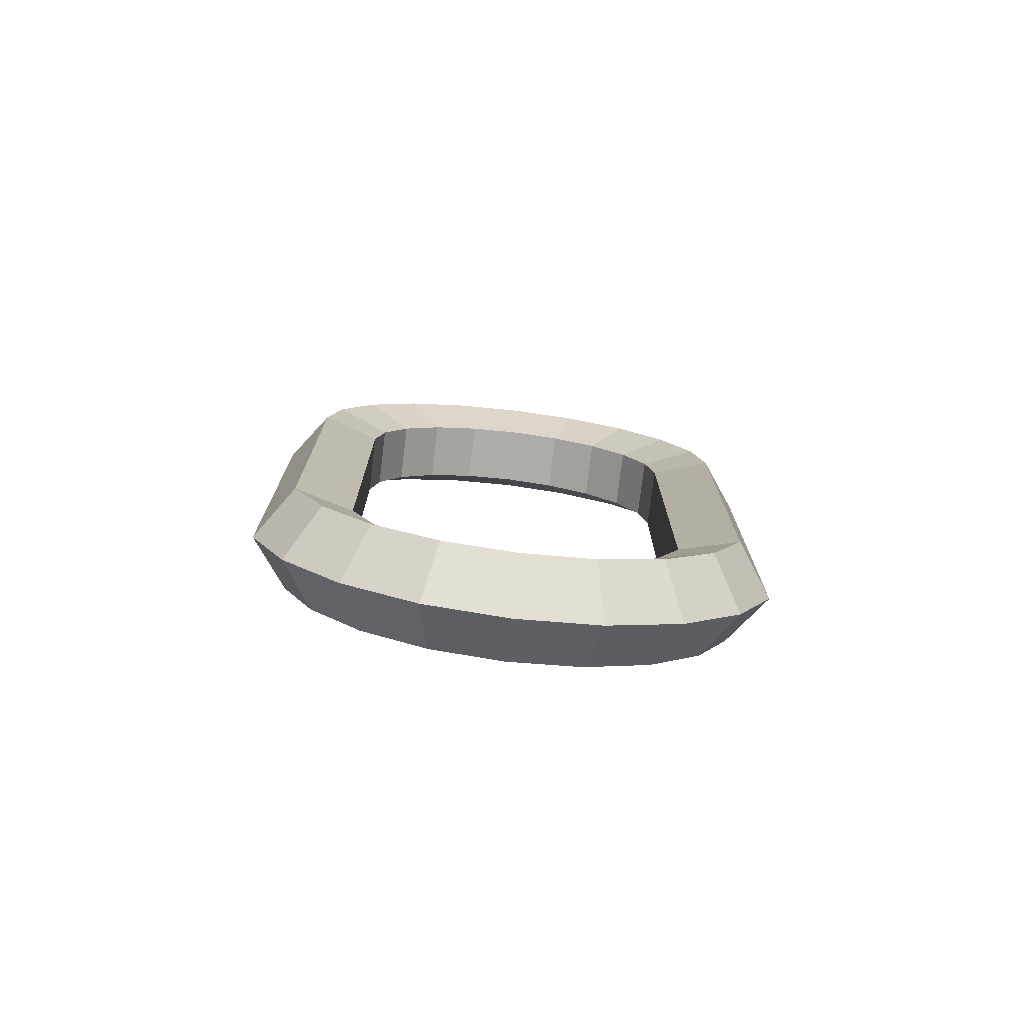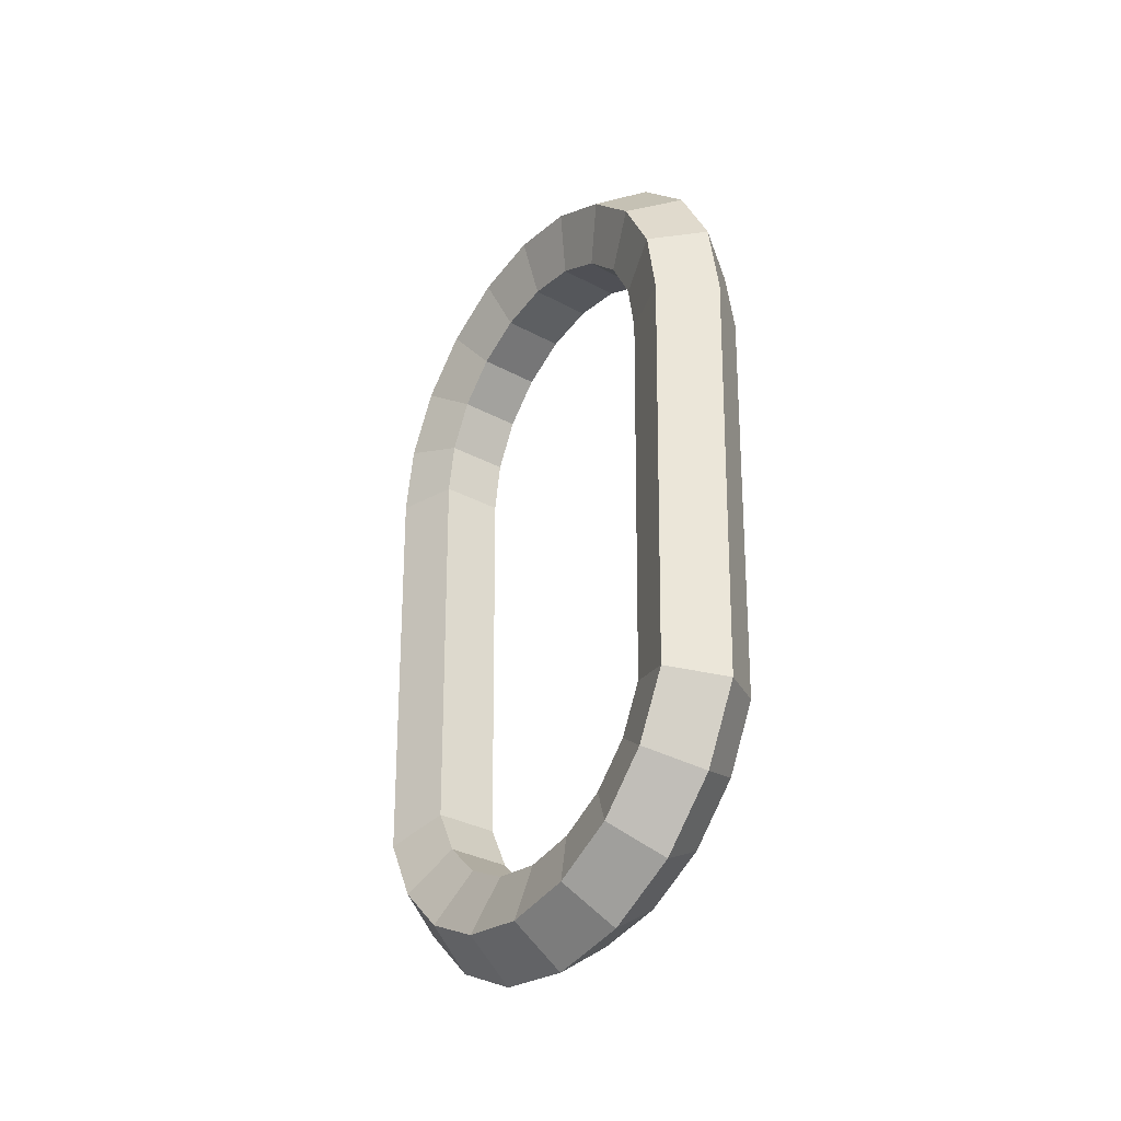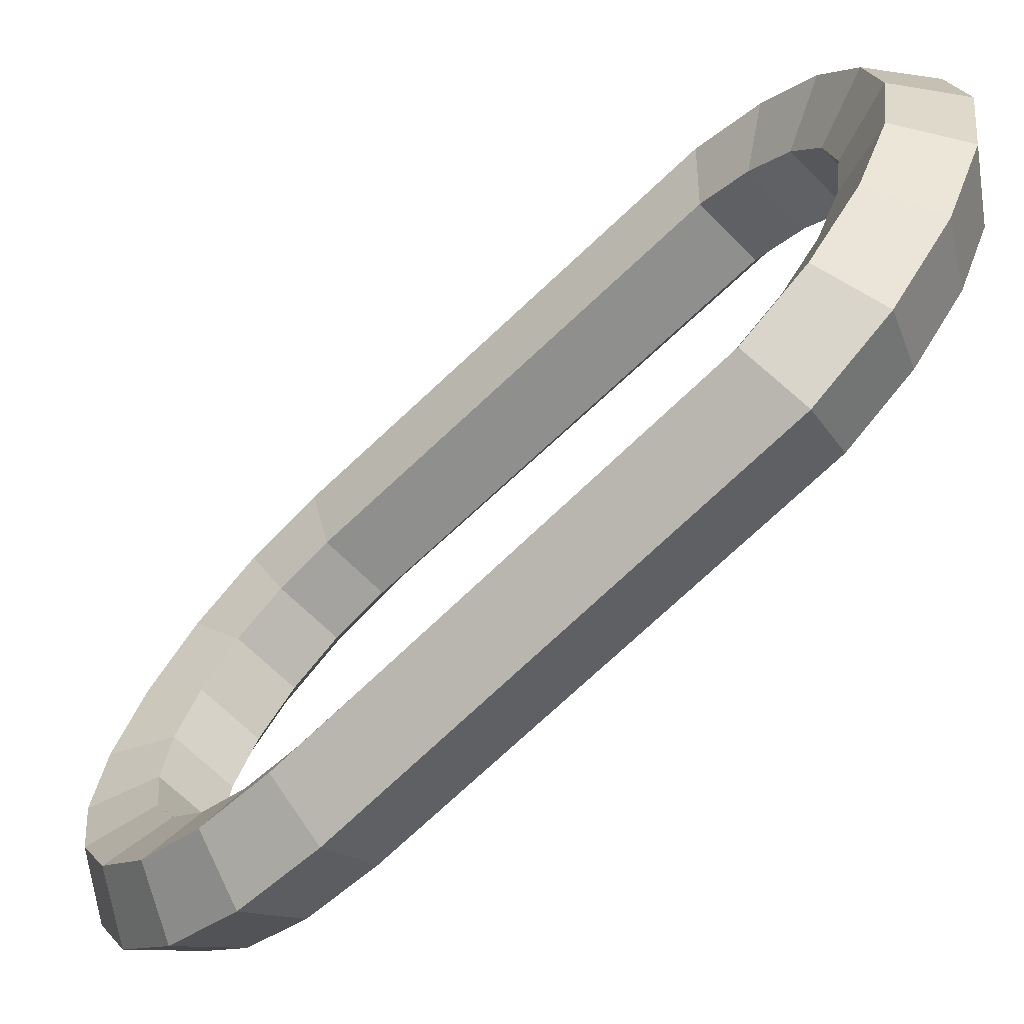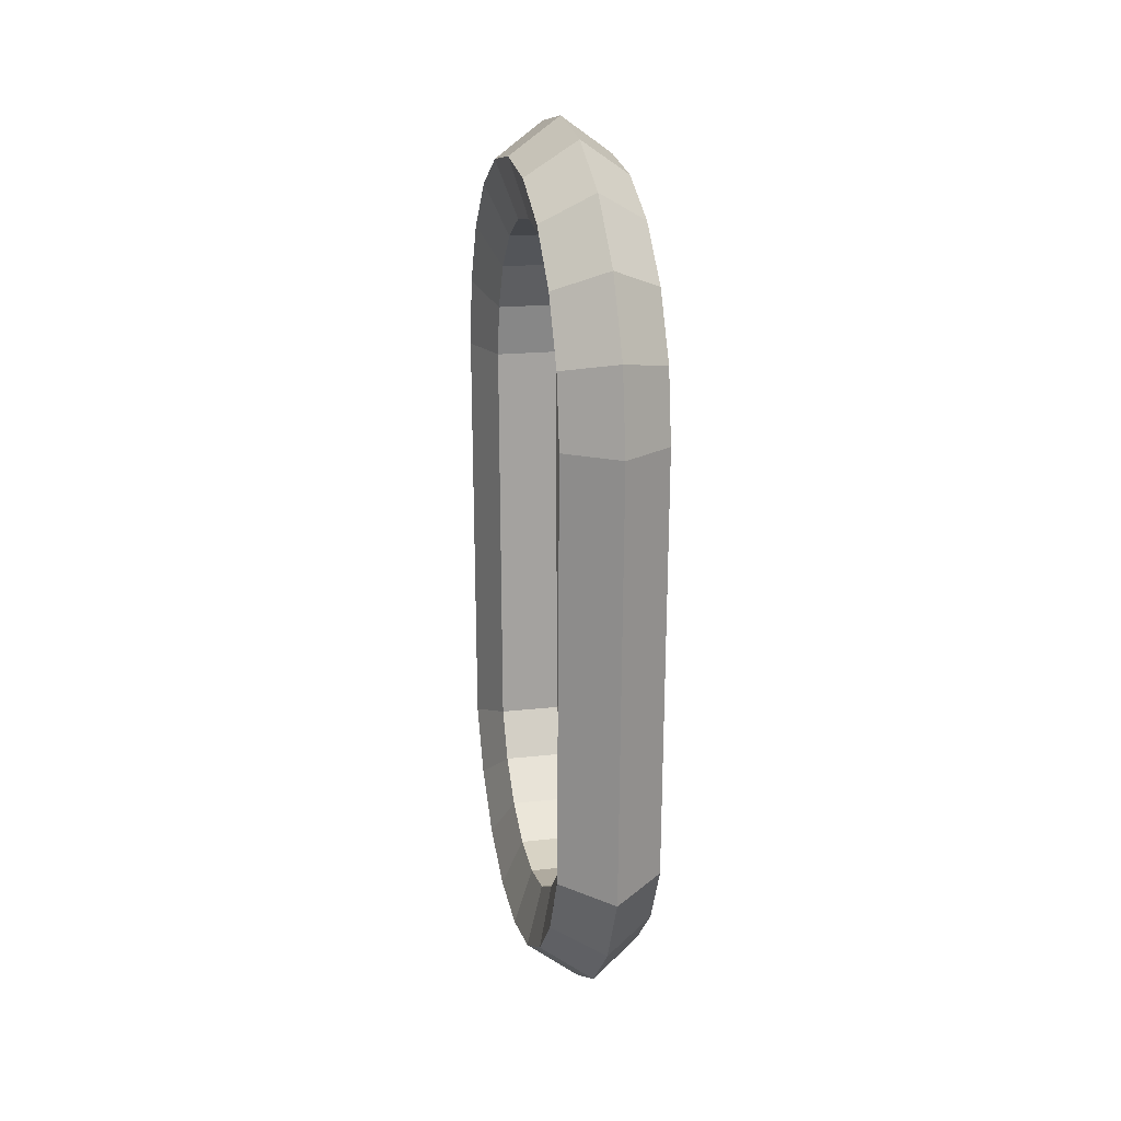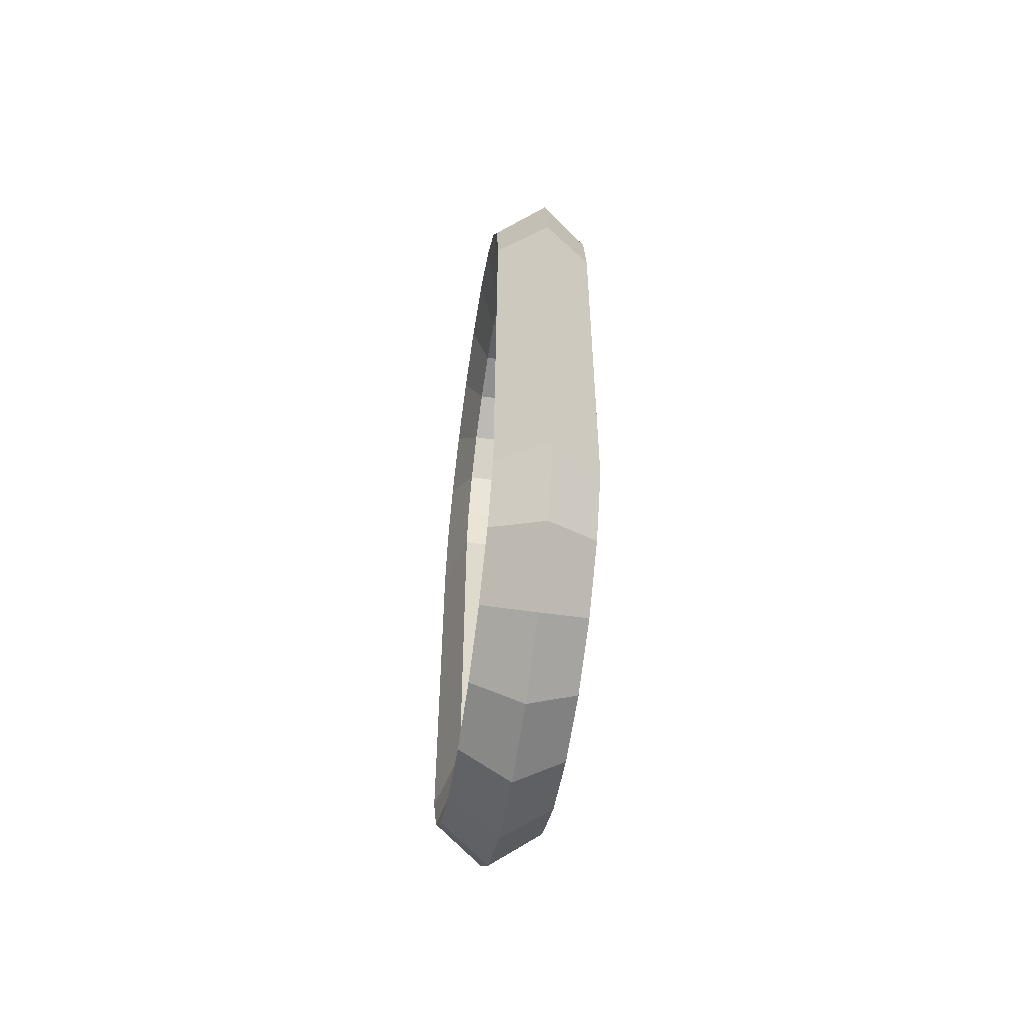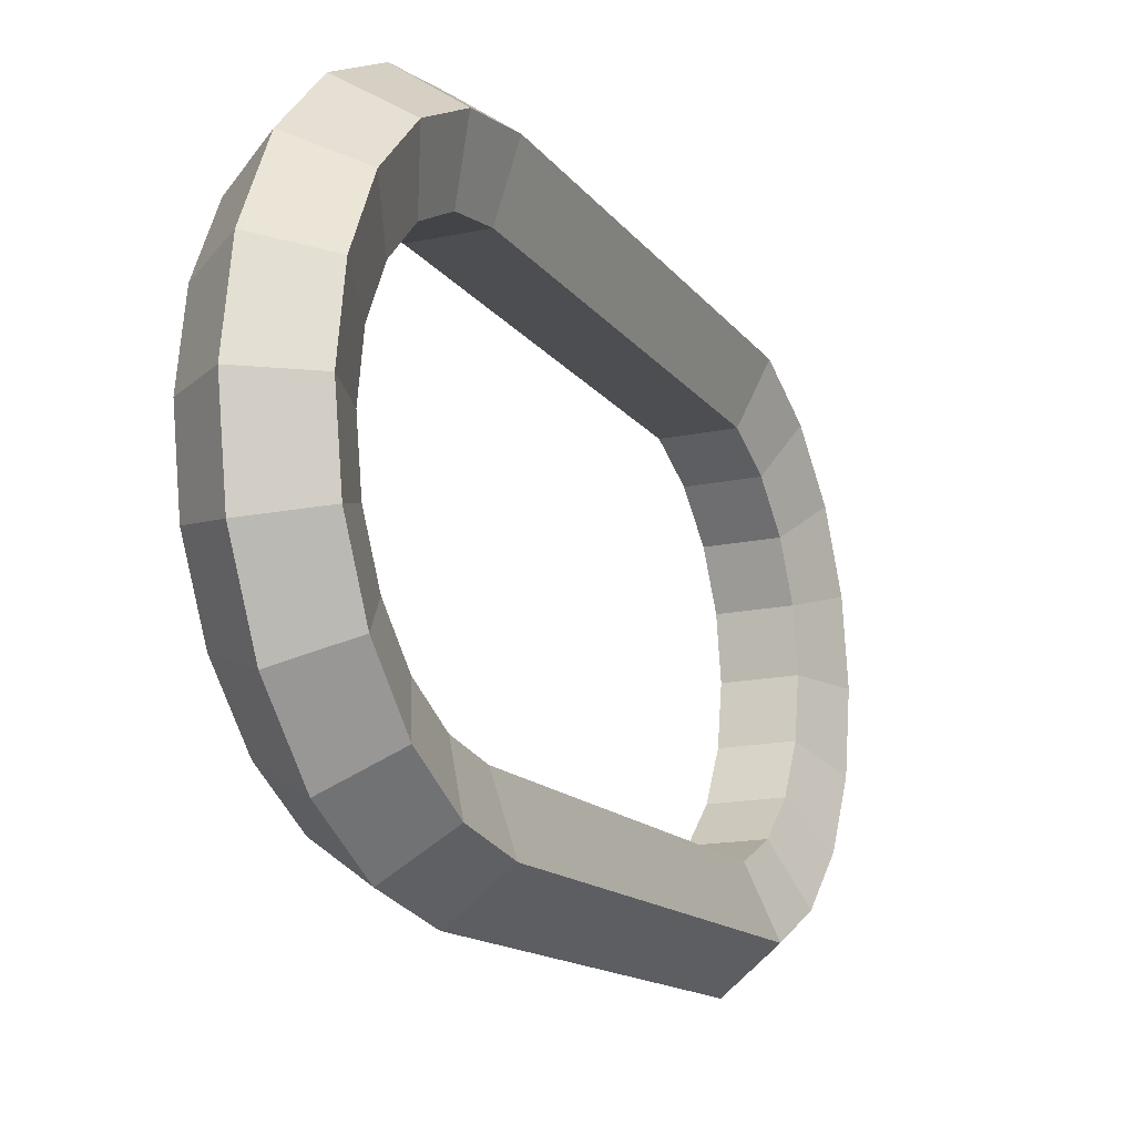
<metadata>
{"format":"obj","ext":"obj","renderer":"f3d","projection":"perspective","resolution":1024,"background":"white","views":[{"elev":-77.9,"azim":-97.0,"up":"+Y"},{"elev":-34.2,"azim":-35.8,"up":"+Y"},{"elev":-66.0,"azim":-45.5,"up":"+Z"},{"elev":18.6,"azim":-12.2,"up":"+Y"},{"elev":-56.4,"azim":-8.6,"up":"+Y"},{"elev":-15.6,"azim":-155.2,"up":"+Z"}]}
</metadata>
<code>
o Torus.001
v 0 -1.25 0
v 0.2378 -1.077 0
v 0.1469 -0.7977 0
v -0.1469 -0.7977 0
v -0.2378 -1.077 0
v 0 -1.189 -0.3863
v 0.2378 -1.025 -0.3329
v 0.1469 -0.7587 -0.2465
v -0.1469 -0.7587 -0.2465
v -0.2378 -1.025 -0.3329
v 0 -1.011 -0.7347
v 0.2378 -0.8715 -0.6332
v 0.1469 -0.6454 -0.4689
v -0.1469 -0.6454 -0.4689
v -0.2378 -0.8715 -0.6332
v 0 -0.7347 -1.011
v 0.2378 -0.6332 -0.8715
v 0.1469 -0.4689 -0.6454
v -0.1469 -0.4689 -0.6454
v -0.2378 -0.6332 -0.8715
v 0 -0.3863 -1.189
v 0.2378 -0.3329 -1.025
v 0.1469 -0.2465 -0.7587
v -0.1469 -0.2465 -0.7587
v -0.2378 -0.3329 -1.025
v 0 1.672 -1.25
v 0.2378 1.672 -1.077
v 0.1469 1.672 -0.7977
v -0.1469 1.672 -0.7977
v -0.2378 1.672 -1.077
v -0 2.059 -1.189
v 0.2378 2.005 -1.025
v 0.1469 1.919 -0.7587
v -0.1469 1.919 -0.7587
v -0.2378 2.005 -1.025
v -0 2.407 -1.011
v 0.2378 2.306 -0.8715
v 0.1469 2.141 -0.6454
v -0.1469 2.141 -0.6454
v -0.2378 2.306 -0.8715
v -0 2.684 -0.7347
v 0.2378 2.544 -0.6332
v 0.1469 2.318 -0.4689
v -0.1469 2.318 -0.4689
v -0.2378 2.544 -0.6332
v -0 2.861 -0.3863
v 0.2378 2.697 -0.3329
v 0.1469 2.431 -0.2465
v -0.1469 2.431 -0.2465
v -0.2378 2.697 -0.3329
v -0 2.922 -0
v 0.2378 2.75 -0
v 0.1469 2.47 -0
v -0.1469 2.47 -0
v -0.2378 2.75 -0
v -0 2.861 0.3863
v 0.2378 2.697 0.3329
v 0.1469 2.431 0.2465
v -0.1469 2.431 0.2465
v -0.2378 2.697 0.3329
v -0 2.684 0.7347
v 0.2378 2.544 0.6332
v 0.1469 2.318 0.4689
v -0.1469 2.318 0.4689
v -0.2378 2.544 0.6332
v -0 2.407 1.011
v 0.2378 2.306 0.8715
v 0.1469 2.141 0.6454
v -0.1469 2.141 0.6454
v -0.2378 2.306 0.8715
v -0 2.059 1.189
v 0.2378 2.005 1.025
v 0.1469 1.919 0.7587
v -0.1469 1.919 0.7587
v -0.2378 2.005 1.025
v 0 1.672 1.25
v 0.2378 1.672 1.077
v 0.1469 1.672 0.7977
v -0.1469 1.672 0.7977
v -0.2378 1.672 1.077
v 0 -0.3863 1.189
v 0.2378 -0.3329 1.025
v 0.1469 -0.2465 0.7587
v -0.1469 -0.2465 0.7587
v -0.2378 -0.3329 1.025
v 0 -0.7347 1.011
v 0.2378 -0.6332 0.8715
v 0.1469 -0.4689 0.6454
v -0.1469 -0.4689 0.6454
v -0.2378 -0.6332 0.8715
v 0 -1.011 0.7347
v 0.2378 -0.8715 0.6332
v 0.1469 -0.6454 0.4689
v -0.1469 -0.6454 0.4689
v -0.2378 -0.8715 0.6332
v 0 -1.189 0.3863
v 0.2378 -1.025 0.3329
v 0.1469 -0.7587 0.2465
v -0.1469 -0.7587 0.2465
v -0.2378 -1.025 0.3329
f 1 6 7 2
f 2 7 8 3
f 3 8 9 4
f 4 9 10 5
f 5 10 6 1
f 6 11 12 7
f 7 12 13 8
f 8 13 14 9
f 9 14 15 10
f 10 15 11 6
f 11 16 17 12
f 12 17 18 13
f 13 18 19 14
f 14 19 20 15
f 15 20 16 11
f 16 21 22 17
f 17 22 23 18
f 18 23 24 19
f 19 24 25 20
f 20 25 21 16
f 21 26 27 22
f 22 27 28 23
f 23 28 29 24
f 24 29 30 25
f 25 30 26 21
f 26 31 32 27
f 27 32 33 28
f 28 33 34 29
f 29 34 35 30
f 30 35 31 26
f 31 36 37 32
f 32 37 38 33
f 33 38 39 34
f 34 39 40 35
f 35 40 36 31
f 36 41 42 37
f 37 42 43 38
f 38 43 44 39
f 39 44 45 40
f 40 45 41 36
f 41 46 47 42
f 42 47 48 43
f 43 48 49 44
f 44 49 50 45
f 45 50 46 41
f 46 51 52 47
f 47 52 53 48
f 48 53 54 49
f 49 54 55 50
f 50 55 51 46
f 51 56 57 52
f 52 57 58 53
f 53 58 59 54
f 54 59 60 55
f 55 60 56 51
f 56 61 62 57
f 57 62 63 58
f 58 63 64 59
f 59 64 65 60
f 60 65 61 56
f 61 66 67 62
f 62 67 68 63
f 63 68 69 64
f 64 69 70 65
f 65 70 66 61
f 66 71 72 67
f 67 72 73 68
f 68 73 74 69
f 69 74 75 70
f 70 75 71 66
f 71 76 77 72
f 72 77 78 73
f 73 78 79 74
f 74 79 80 75
f 75 80 76 71
f 76 81 82 77
f 77 82 83 78
f 78 83 84 79
f 79 84 85 80
f 80 85 81 76
f 81 86 87 82
f 82 87 88 83
f 83 88 89 84
f 84 89 90 85
f 85 90 86 81
f 86 91 92 87
f 87 92 93 88
f 88 93 94 89
f 89 94 95 90
f 90 95 91 86
f 91 96 97 92
f 92 97 98 93
f 93 98 99 94
f 94 99 100 95
f 95 100 96 91
f 96 1 2 97
f 97 2 3 98
f 98 3 4 99
f 99 4 5 100
f 100 5 1 96

</code>
